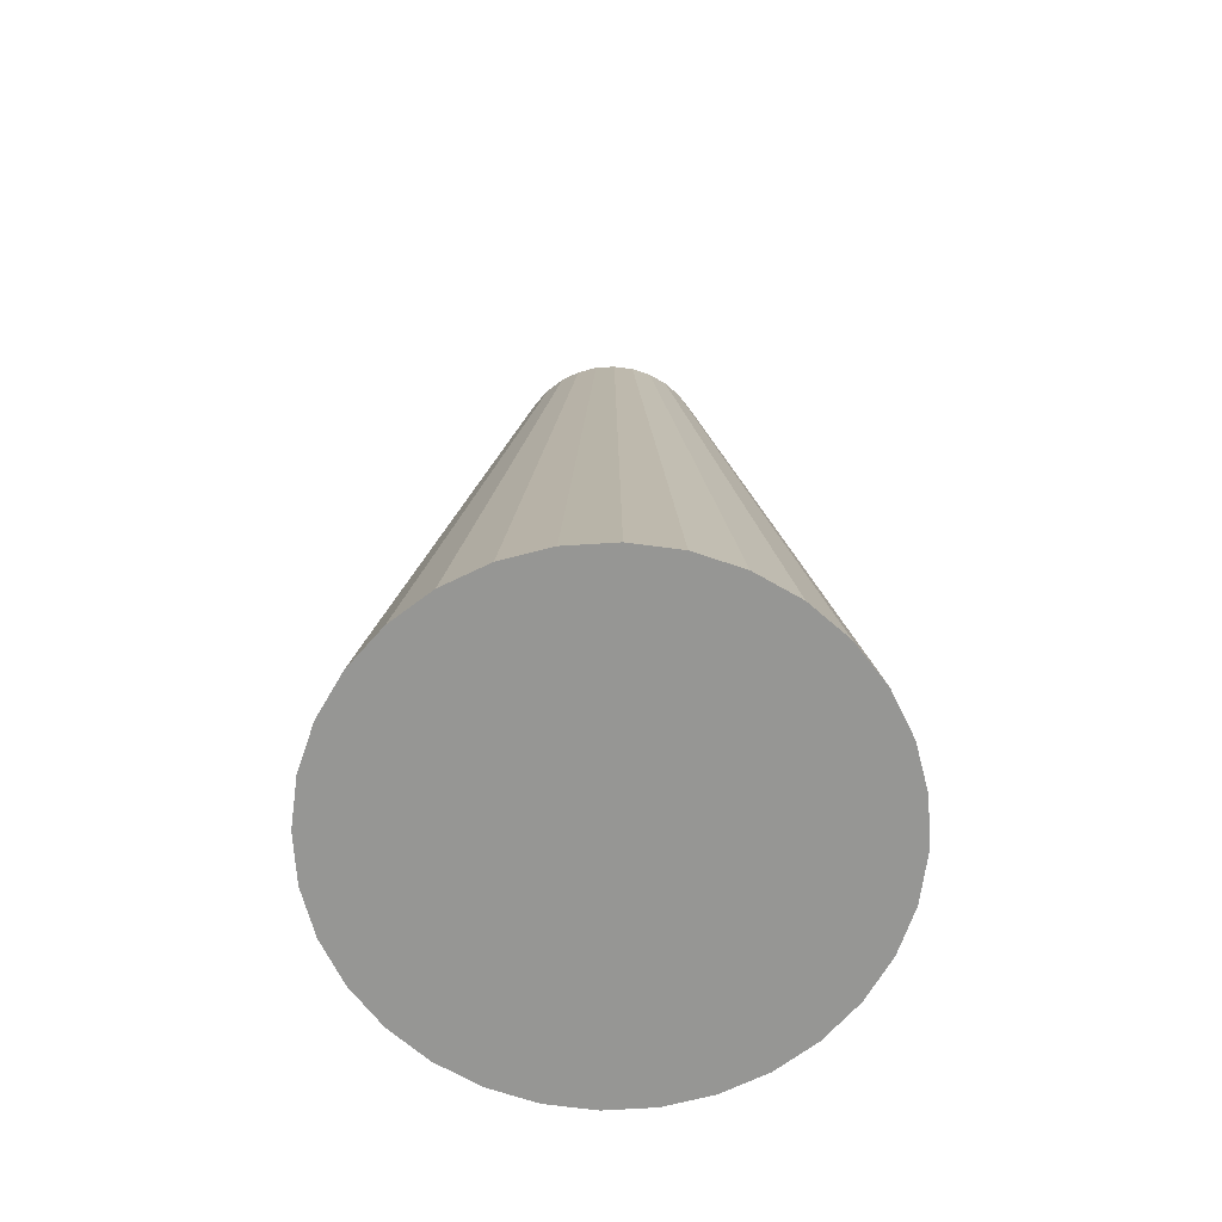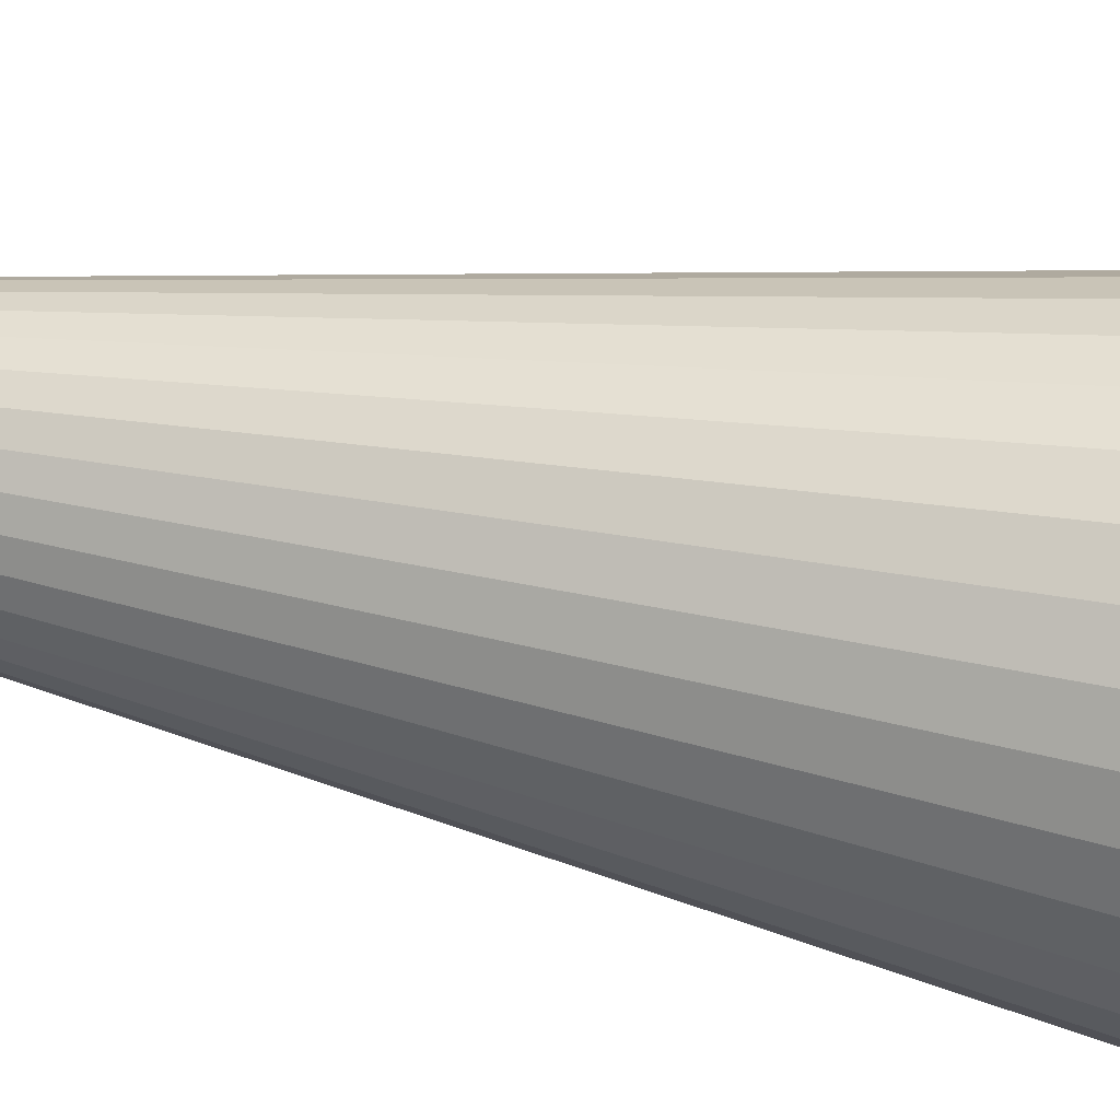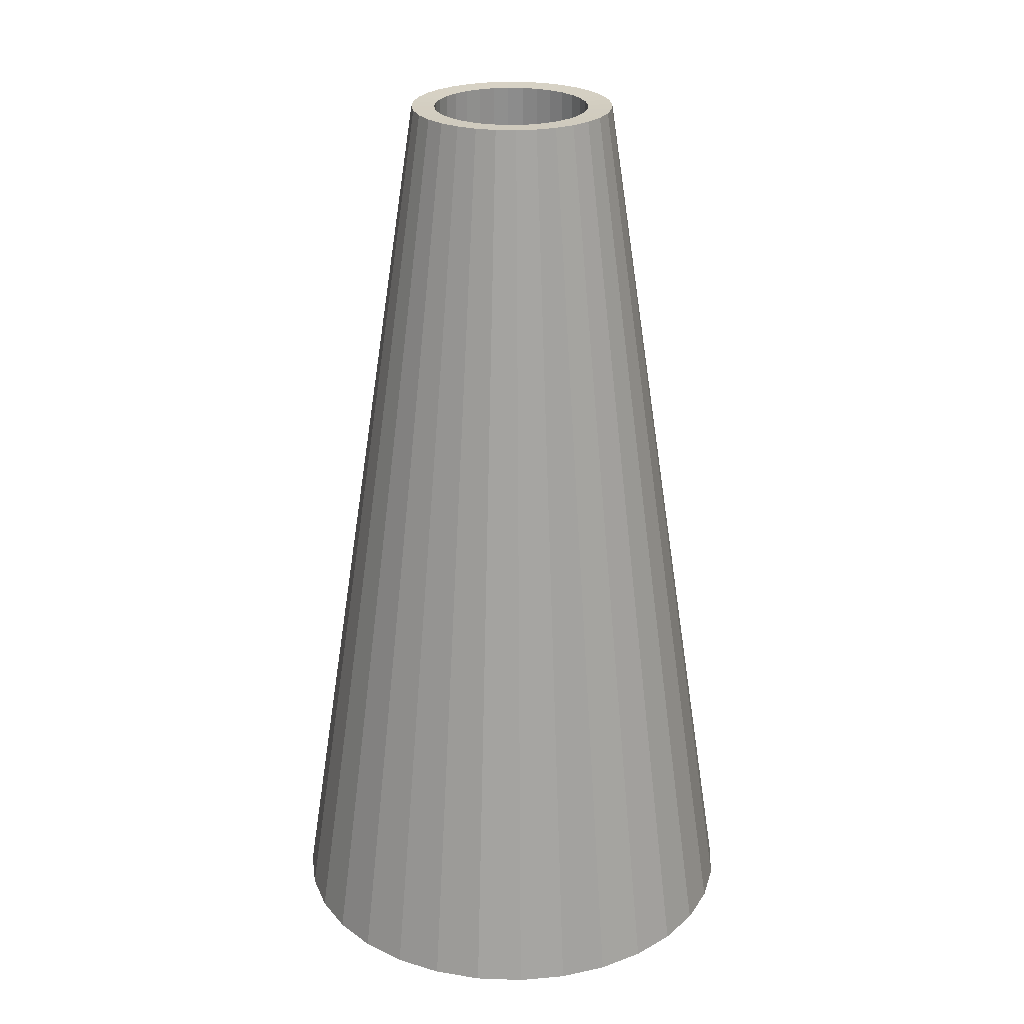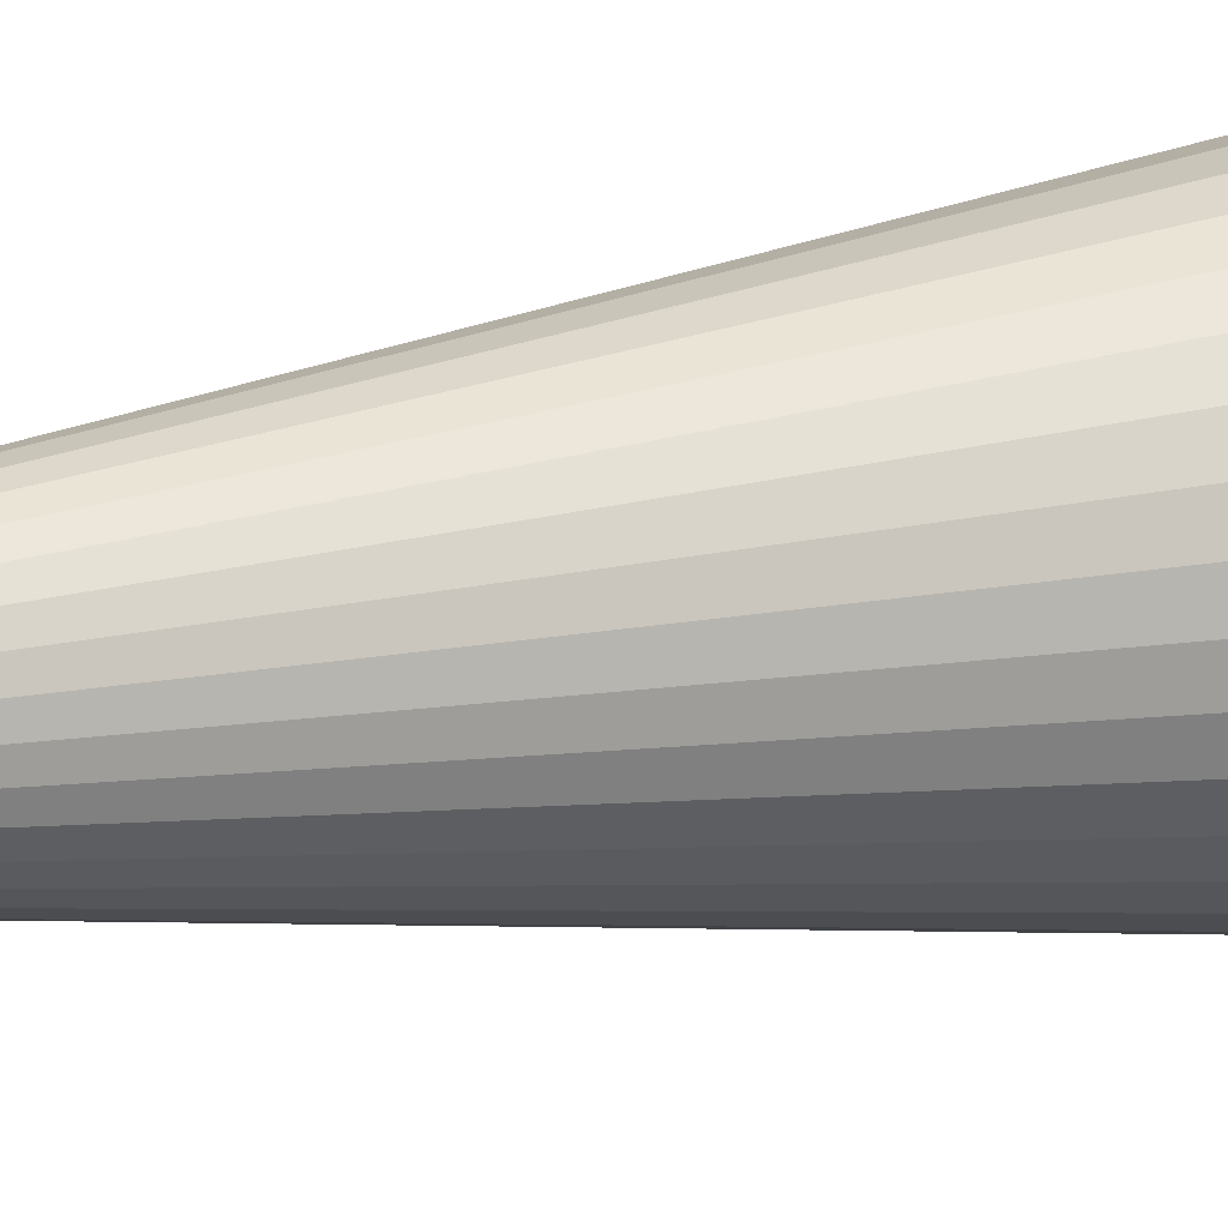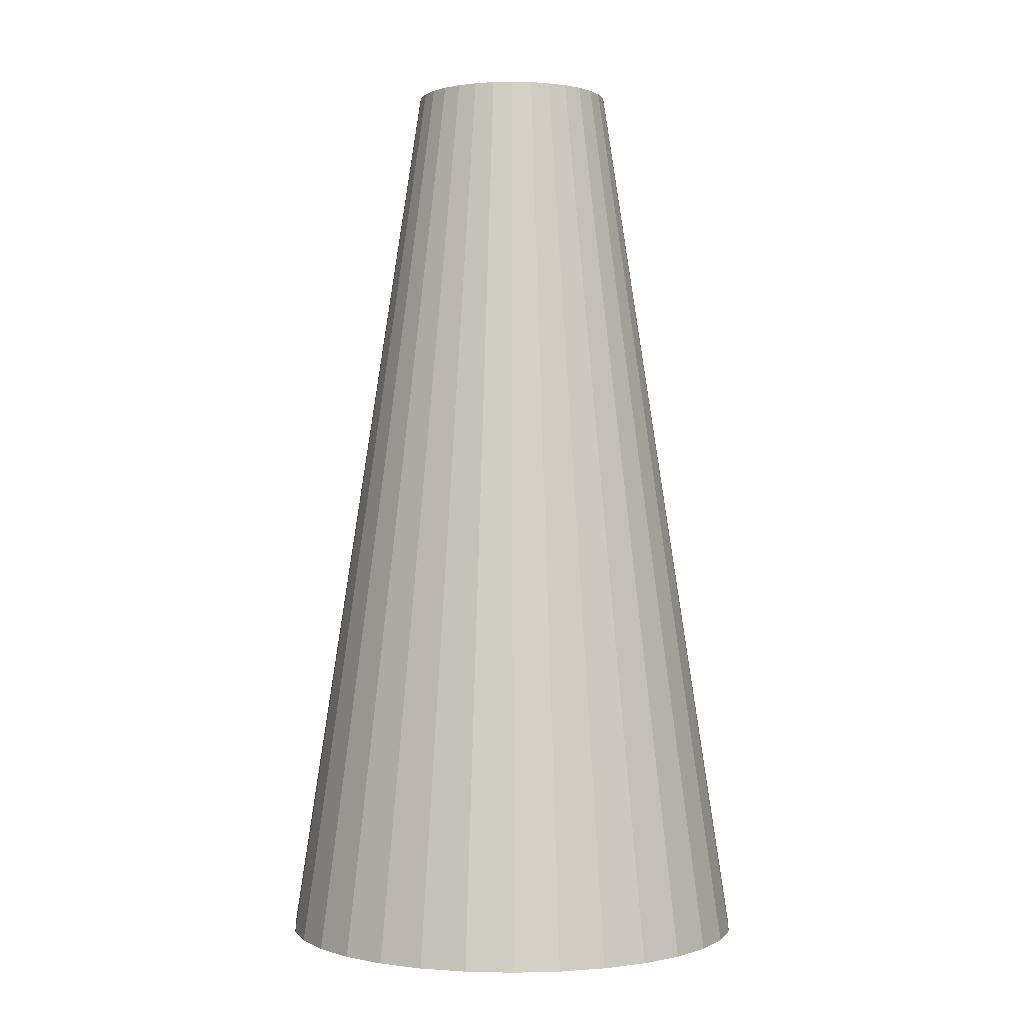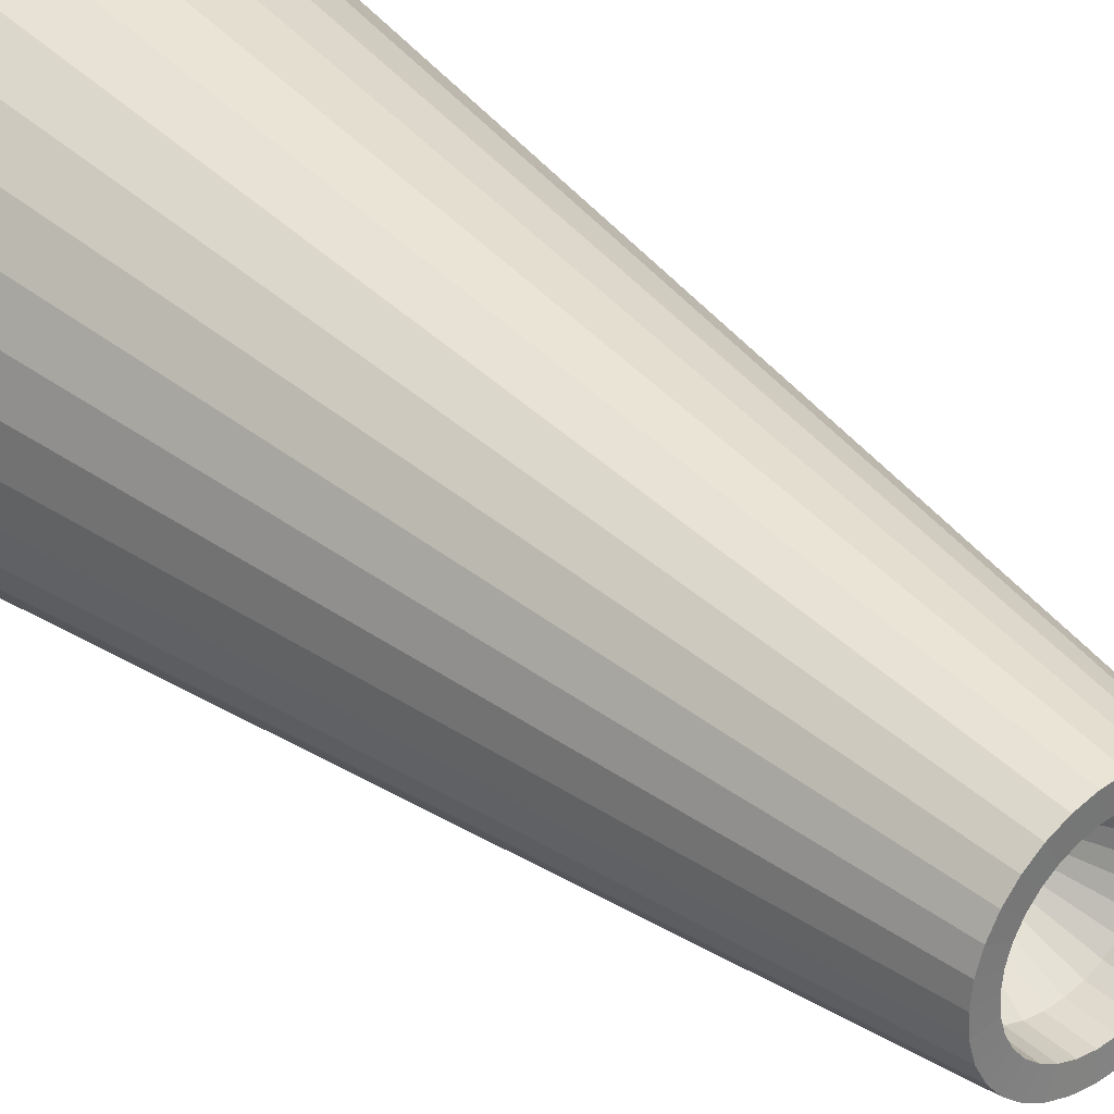
<metadata>
{"format":"obj","ext":"obj","renderer":"f3d","projection":"perspective","resolution":1024,"background":"white","views":[{"elev":-67.7,"azim":99.2,"up":"+Y"},{"elev":49.8,"azim":-78.3,"up":"+Z"},{"elev":25.3,"azim":-114.8,"up":"+Y"},{"elev":12.4,"azim":-118.9,"up":"+Z"},{"elev":-0.0,"azim":78.6,"up":"+Y"},{"elev":32.8,"azim":141.3,"up":"+Z"}]}
</metadata>
<code>
o Cone
v 1 -4.367 -0.4988
v 1.23 -4.367 -0.4761
v 1.452 -4.367 -0.409
v 1.656 -4.367 -0.2999
v 1.834 -4.367 -0.1532
v 1.981 -4.367 0.02559
v 2.09 -4.367 0.2296
v 2.157 -4.367 0.4509
v 2.18 -4.367 0.6811
v 2.157 -4.367 0.9113
v 2.09 -4.367 1.133
v 1.981 -4.367 1.337
v 1.834 -4.367 1.515
v 1.656 -4.367 1.662
v 1.452 -4.367 1.771
v 1.23 -4.367 1.838
v 1 -4.367 1.861
v 0.7699 -4.367 1.838
v 0.5486 -4.367 1.771
v 0.3446 -4.367 1.662
v 0.1658 -4.367 1.515
v 0.01909 -4.367 1.337
v -0.08994 -4.367 1.133
v -0.1571 -4.367 0.9113
v -0.1798 -4.367 0.6811
v -0.1571 -4.367 0.4509
v -0.08994 -4.367 0.2296
v 0.01909 -4.367 0.02559
v 0.1658 -4.367 -0.1532
v 0.3446 -4.367 -0.2999
v 0.5486 -4.367 -0.409
v 0.7699 -4.367 -0.4761
v 1.115 -4.367 -0.4874
v 1.191 0.1118 0.2191
v 1.098 0.1118 0.1907
v 1.341 -4.367 -0.4425
v 1 0.1118 0.1811
v 1.554 -4.367 -0.3544
v 0.9025 0.1118 0.1907
v 1.745 -4.367 -0.2266
v 0.8087 0.1118 0.2191
v 1.908 -4.367 -0.06381
v 0.7223 0.1118 0.2653
v 2.036 -4.367 0.1276
v 0.6465 0.1118 0.3275
v 2.124 -4.367 0.3402
v 0.5844 0.1118 0.4033
v 2.169 -4.367 0.566
v 0.5382 0.1118 0.4897
v 2.169 -4.367 0.7962
v 0.5097 0.1118 0.5835
v 2.124 -4.367 1.022
v 0.5001 0.1118 0.6811
v 2.036 -4.367 1.235
v 0.5097 0.1118 0.7786
v 1.908 -4.367 1.426
v 0.5844 0.1118 0.9589
v 1.745 -4.367 1.589
v 0.6465 0.1118 1.035
v 1.554 -4.367 1.717
v 0.7223 0.1118 1.097
v 1.341 -4.367 1.805
v 0.8087 0.1118 1.143
v 1.115 -4.367 1.85
v 0.9025 0.1118 1.171
v 0.885 -4.367 1.85
v 1 0.1118 1.181
v 0.6592 -4.367 1.805
v 1.098 0.1118 1.171
v 0.4466 -4.367 1.717
v 1.191 0.1118 1.143
v 0.2552 -4.367 1.589
v 1.278 0.1118 1.097
v 0.09245 -4.367 1.426
v 1.354 0.1118 1.035
v -0.03543 -4.367 1.235
v 0.5382 0.1118 0.8724
v 1.416 0.1118 0.9589
v -0.1235 -4.367 1.022
v 1.462 0.1118 0.8724
v -0.1684 -4.367 0.7962
v 1.49 0.1118 0.7786
v -0.1684 -4.367 0.566
v 1.5 0.1118 0.6811
v -0.1235 -4.367 0.3402
v 1.49 0.1118 0.5835
v -0.03543 -4.367 0.1276
v 1.462 0.1118 0.4897
v 0.09245 -4.367 -0.06381
v 1.416 0.1118 0.4033
v 0.2552 -4.367 -0.2266
v 1.354 0.1118 0.3275
v 0.4466 -4.367 -0.3544
v 1.278 0.1118 0.2653
v 0.6593 -4.367 -0.4425
v 0.885 -4.367 -0.4874
v 1.15 0.1071 0.3242
v 1.079 0.1071 0.3024
v 1.004 0.1071 0.295
v 0.929 0.1071 0.3024
v 0.8571 0.1071 0.3242
v 0.7908 0.1071 0.3596
v 0.7327 0.1071 0.4073
v 0.6851 0.1071 0.4654
v 0.6497 0.1071 0.5316
v 0.6278 0.1071 0.6035
v 0.6205 0.1071 0.6783
v 0.6278 0.1071 0.7531
v 0.6851 0.1071 0.8913
v 0.7327 0.1071 0.9493
v 0.7908 0.1071 0.997
v 0.8571 0.1071 1.032
v 0.929 0.1071 1.054
v 1.004 0.1071 1.062
v 1.079 0.1071 1.054
v 1.15 0.1071 1.032
v 1.217 0.1071 0.997
v 1.275 0.1071 0.9493
v 0.6497 0.1071 0.825
v 1.322 0.1071 0.8913
v 1.358 0.1071 0.825
v 1.38 0.1071 0.7531
v 1.387 0.1071 0.6783
v 1.38 0.1071 0.6035
v 1.358 0.1071 0.5316
v 1.322 0.1071 0.4654
v 1.275 0.1071 0.4073
v 1.217 0.1071 0.3596
v 1.004 -0.08761 0.295
v 0.929 -0.08761 0.3024
v 0.8571 -0.08761 0.3242
v 0.7908 -0.08761 0.3596
v 0.7327 -0.08761 0.4073
v 0.6851 -0.08761 0.4654
v 0.6497 -0.08761 0.5316
v 0.6278 -0.08761 0.6035
v 0.6205 -0.08761 0.6783
v 0.6278 -0.08761 0.7531
v 0.6497 -0.08761 0.825
v 0.6851 -0.08761 0.8913
v 0.7327 -0.08761 0.9493
v 0.7908 -0.08761 0.997
v 0.8571 -0.08761 1.032
v 0.929 -0.08761 1.054
v 1.004 -0.08761 1.062
v 1.079 -0.08761 1.054
v 1.15 -0.08761 1.032
v 1.217 -0.08761 0.997
v 1.275 -0.08761 0.9493
v 1.322 -0.08761 0.8913
v 1.358 -0.08761 0.825
v 1.38 -0.08761 0.7531
v 1.387 -0.08761 0.6783
v 1.38 -0.08761 0.6035
v 1.358 -0.08761 0.5316
v 1.322 -0.08761 0.4654
v 1.275 -0.08761 0.4073
v 1.217 -0.08761 0.3596
v 1.15 -0.08761 0.3242
v 1.079 -0.08761 0.3024
v 1.004 -0.7721 0.6783
f 1 37 33
f 2 35 36
f 3 34 38
f 4 94 40
f 5 92 42
f 6 90 44
f 7 88 46
f 8 86 48
f 9 84 50
f 10 82 52
f 11 80 54
f 12 78 56
f 13 75 58
f 14 73 60
f 15 71 62
f 16 69 64
f 17 67 66
f 18 65 68
f 19 63 70
f 20 61 72
f 21 59 74
f 22 57 76
f 23 77 79
f 24 55 81
f 25 53 83
f 26 51 85
f 27 49 87
f 28 47 89
f 29 45 91
f 30 43 93
f 31 41 95
f 32 39 96
f 1 33 2 36 3 38 4 40 5 42 6 44 7 46 8 48 9 50 10 52 11 54 12 56 13 58 14 60 15 62 16 64 17 66 18 68 19 70 20 72 21 74 22 76 23 79 24 81 25 83 26 85 27 87 28 89 29 91 30 93 31 95 32 96
f 96 37 1
f 96 39 37
f 95 39 32
f 95 41 39
f 93 41 31
f 93 43 41
f 91 43 30
f 91 45 43
f 89 45 29
f 89 47 45
f 87 47 28
f 87 49 47
f 85 49 27
f 85 51 49
f 83 51 26
f 83 53 51
f 81 53 25
f 81 55 53
f 79 55 24
f 79 77 55
f 76 77 23
f 76 57 77
f 74 57 22
f 74 59 57
f 72 59 21
f 72 61 59
f 70 61 20
f 70 63 61
f 68 63 19
f 68 65 63
f 66 65 18
f 66 67 65
f 64 67 17
f 64 69 67
f 62 69 16
f 62 71 69
f 60 71 15
f 60 73 71
f 58 73 14
f 58 75 73
f 56 75 13
f 56 78 75
f 54 78 12
f 54 80 78
f 52 80 11
f 52 82 80
f 50 82 10
f 50 84 82
f 48 84 9
f 48 86 84
f 46 86 8
f 46 88 86
f 44 88 7
f 44 90 88
f 42 90 6
f 42 92 90
f 40 92 5
f 40 94 92
f 38 94 4
f 38 34 94
f 36 34 3
f 36 35 34
f 33 35 2
f 33 37 35
f 84 123 122 82
f 121 122 152 151
f 86 124 123 84
f 82 122 121 80
f 88 125 124 86
f 90 126 125 88
f 92 127 126 90
f 94 128 127 92
f 34 97 128 94
f 35 98 97 34
f 37 99 98 35
f 39 100 99 37
f 41 101 100 39
f 43 102 101 41
f 45 103 102 43
f 47 104 103 45
f 49 105 104 47
f 51 106 105 49
f 53 107 106 51
f 55 108 107 53
f 77 119 108 55
f 57 109 119 77
f 59 110 109 57
f 61 111 110 59
f 63 112 111 61
f 65 113 112 63
f 67 114 113 65
f 69 115 114 67
f 71 116 115 69
f 73 117 116 71
f 75 118 117 73
f 78 120 118 75
f 80 121 120 78
f 154 155 161
f 108 119 139 138
f 122 123 153 152
f 119 109 140 139
f 123 124 154 153
f 109 110 141 140
f 124 125 155 154
f 110 111 142 141
f 125 126 156 155
f 111 112 143 142
f 99 100 130 129
f 126 127 157 156
f 112 113 144 143
f 100 101 131 130
f 127 128 158 157
f 113 114 145 144
f 101 102 132 131
f 128 97 159 158
f 114 115 146 145
f 102 103 133 132
f 97 98 160 159
f 115 116 147 146
f 103 104 134 133
f 98 99 129 160
f 116 117 148 147
f 104 105 135 134
f 117 118 149 148
f 105 106 136 135
f 118 120 150 149
f 106 107 137 136
f 120 121 151 150
f 107 108 138 137
f 141 142 161
f 155 156 161
f 142 143 161
f 129 130 161
f 156 157 161
f 143 144 161
f 130 131 161
f 157 158 161
f 144 145 161
f 131 132 161
f 158 159 161
f 145 146 161
f 132 133 161
f 159 160 161
f 146 147 161
f 133 134 161
f 160 129 161
f 147 148 161
f 134 135 161
f 148 149 161
f 135 136 161
f 149 150 161
f 136 137 161
f 150 151 161
f 137 138 161
f 151 152 161
f 138 139 161
f 152 153 161
f 139 140 161
f 153 154 161
f 140 141 161

</code>
